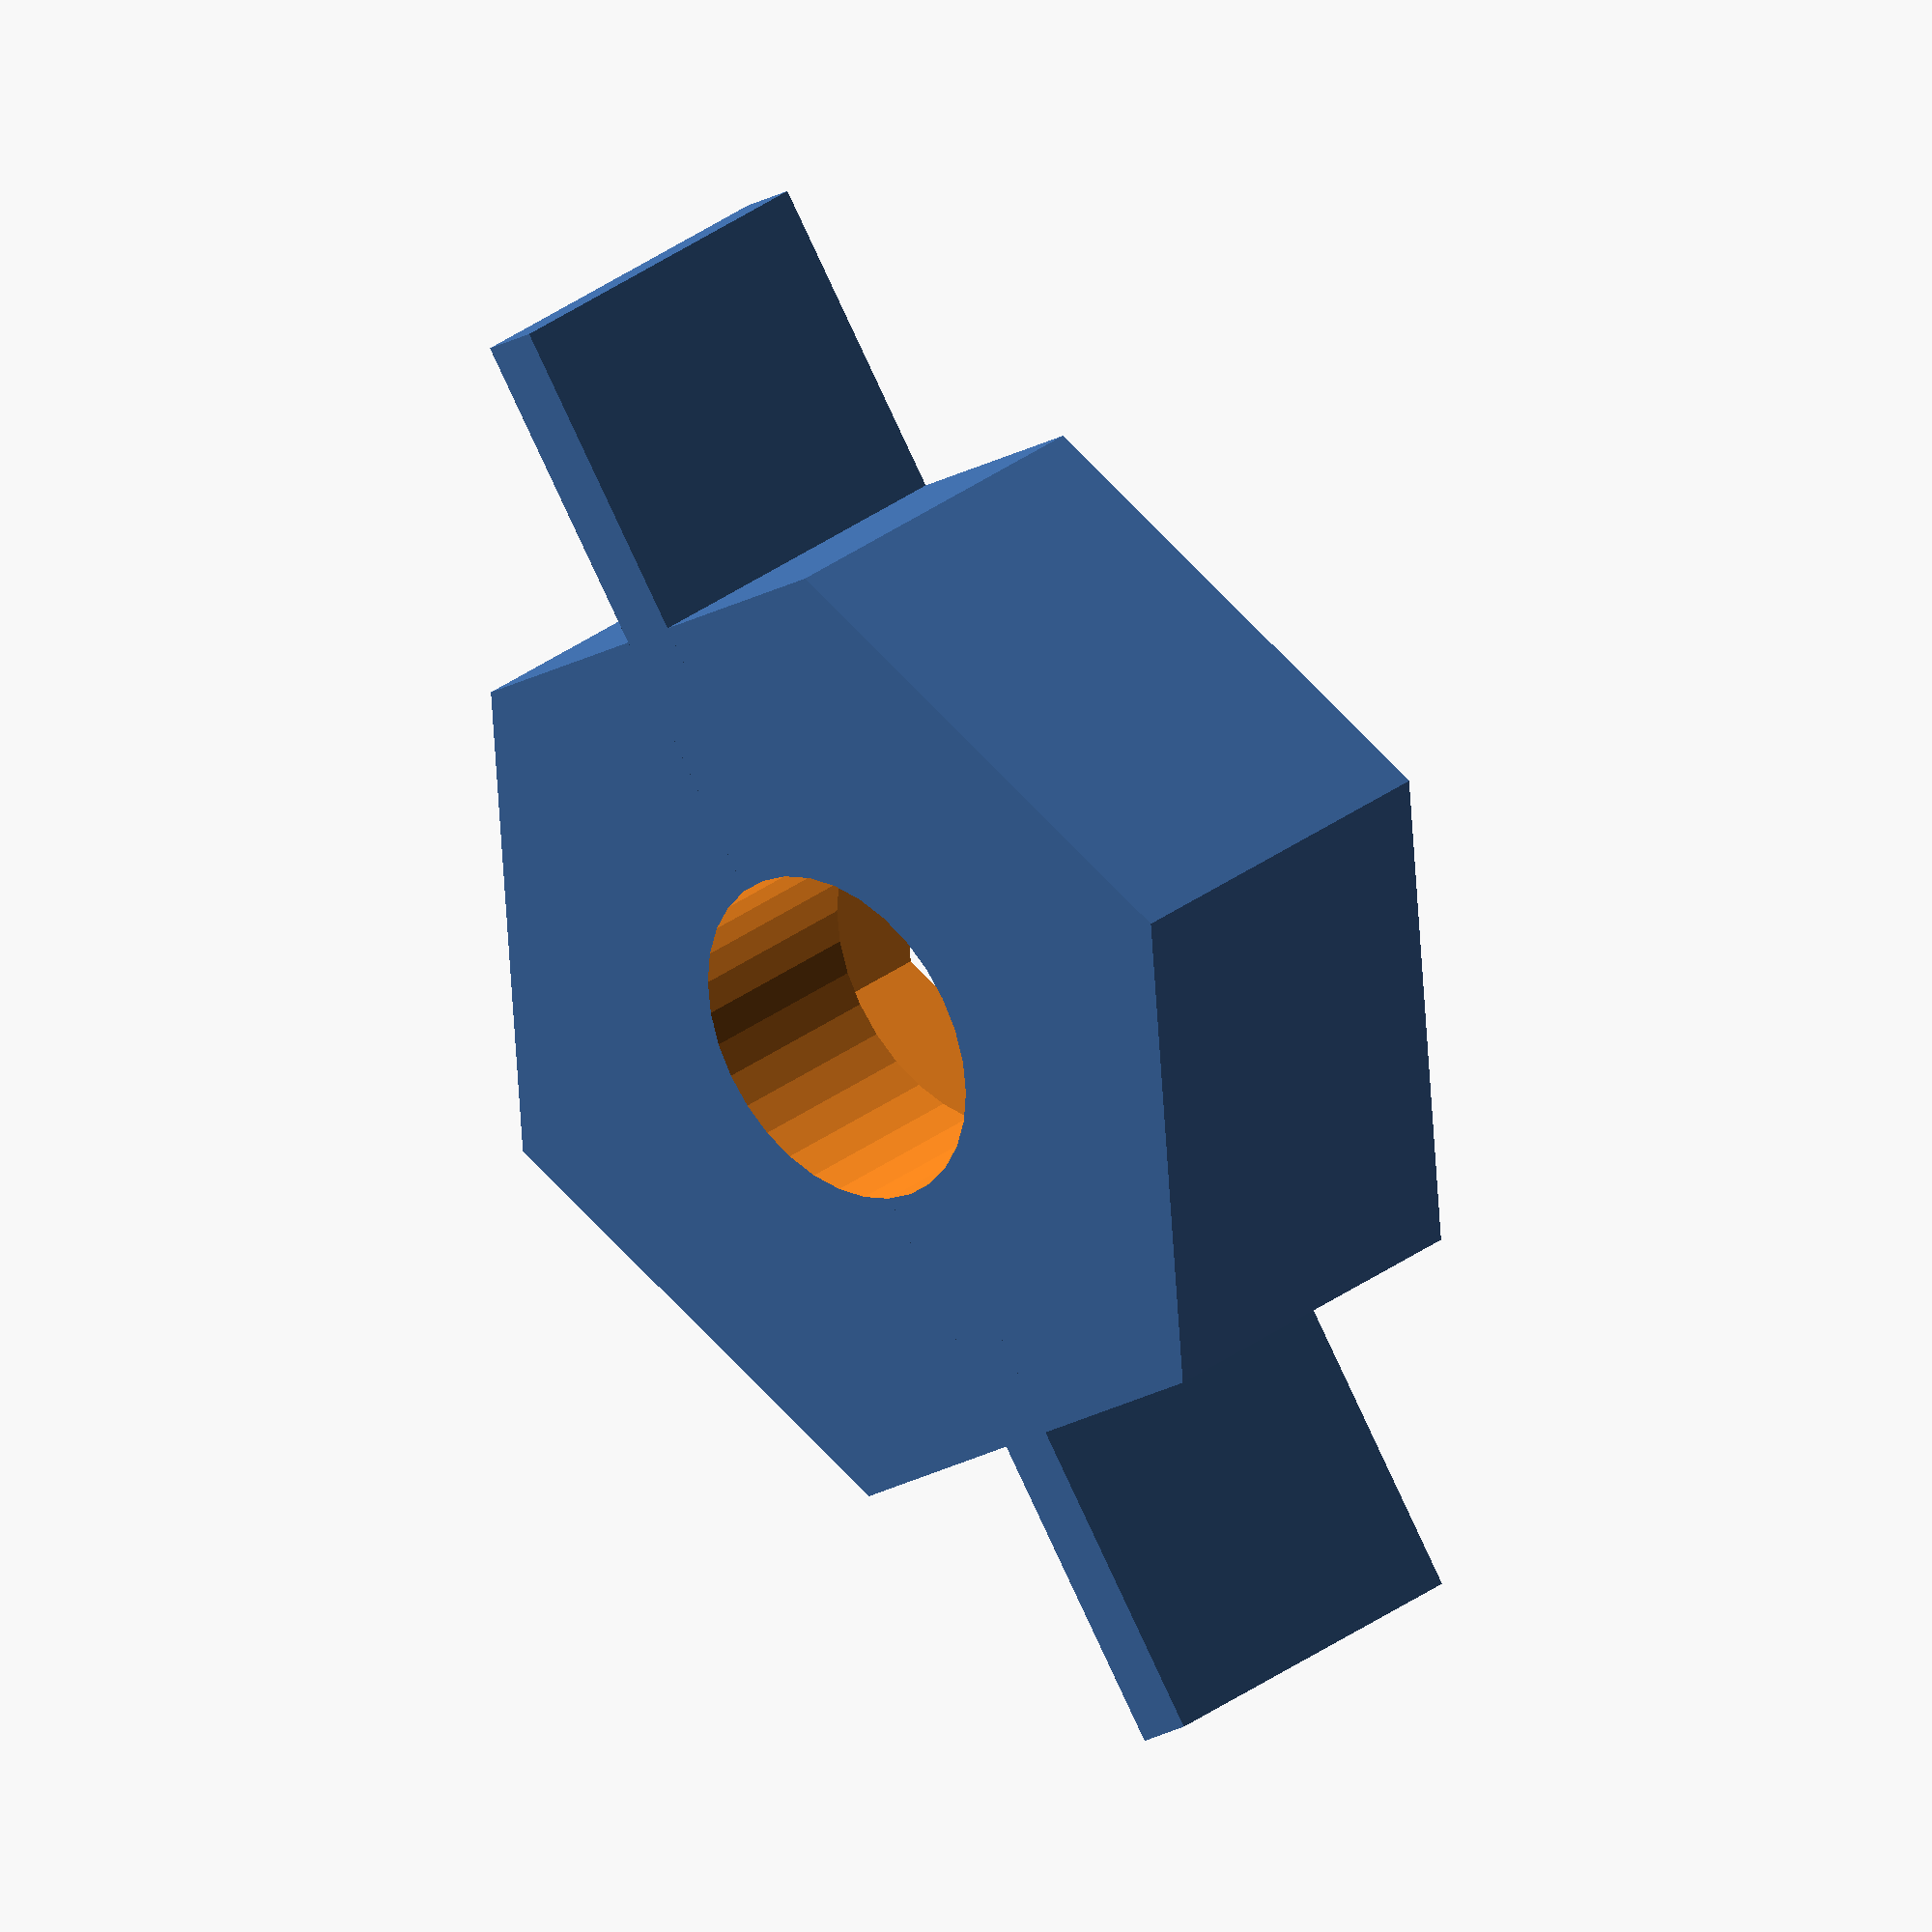
<openscad>
$fn=32;

thick=6;
main_size=16;
screw_d=5.4;
screw_head=9.4;
wing_h=6;
wing_l=24;
wing_t=1;

difference() {
    union() {
        cylinder(h=thick,d=main_size,$fn=6);
        translate([0,0,wing_h/2])
            cube([1,wing_l,wing_h],center=true);
    }
    translate([0,0,thick-3])
        cylinder(h=main_size,d=screw_head,$fn=6);
    translate([0,0,-1])
        cylinder(h=main_size,d=screw_d);
}

</openscad>
<views>
elev=330.1 azim=34.8 roll=222.0 proj=o view=wireframe
</views>
